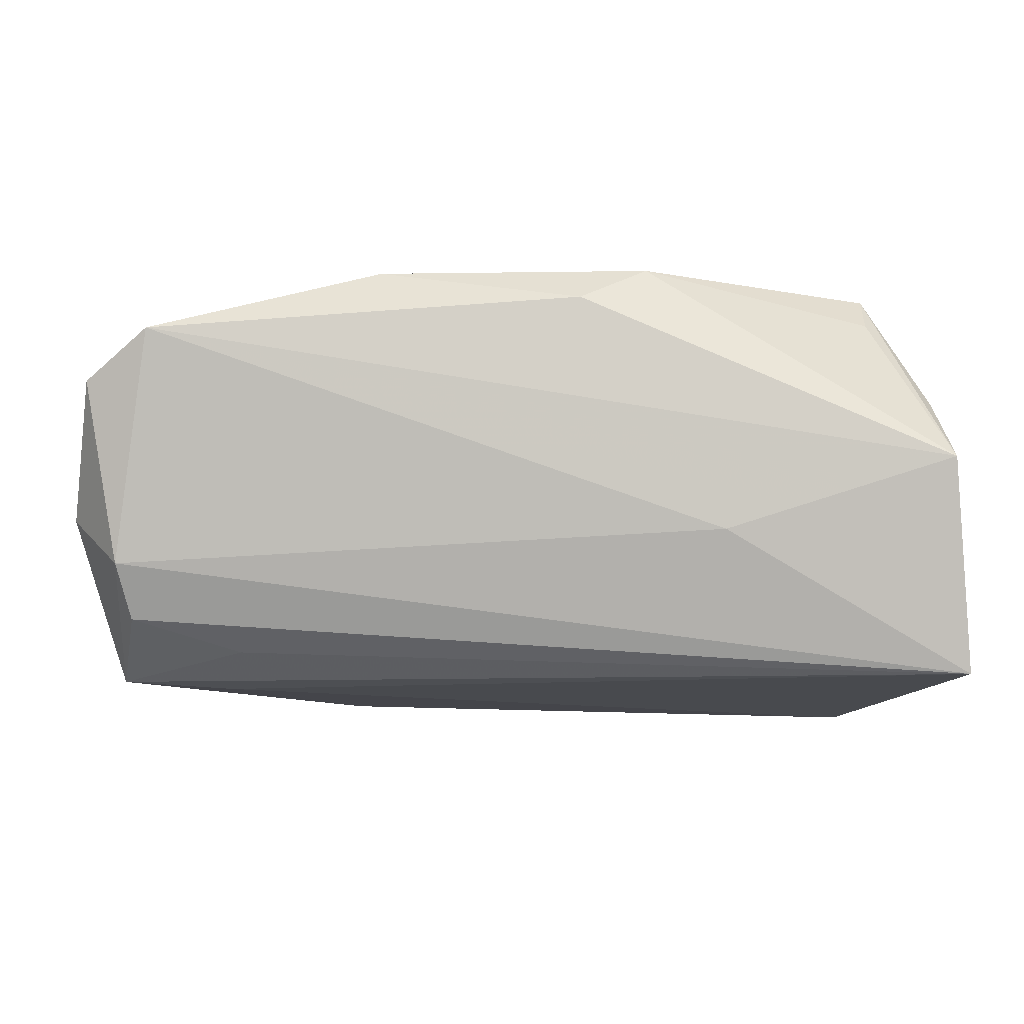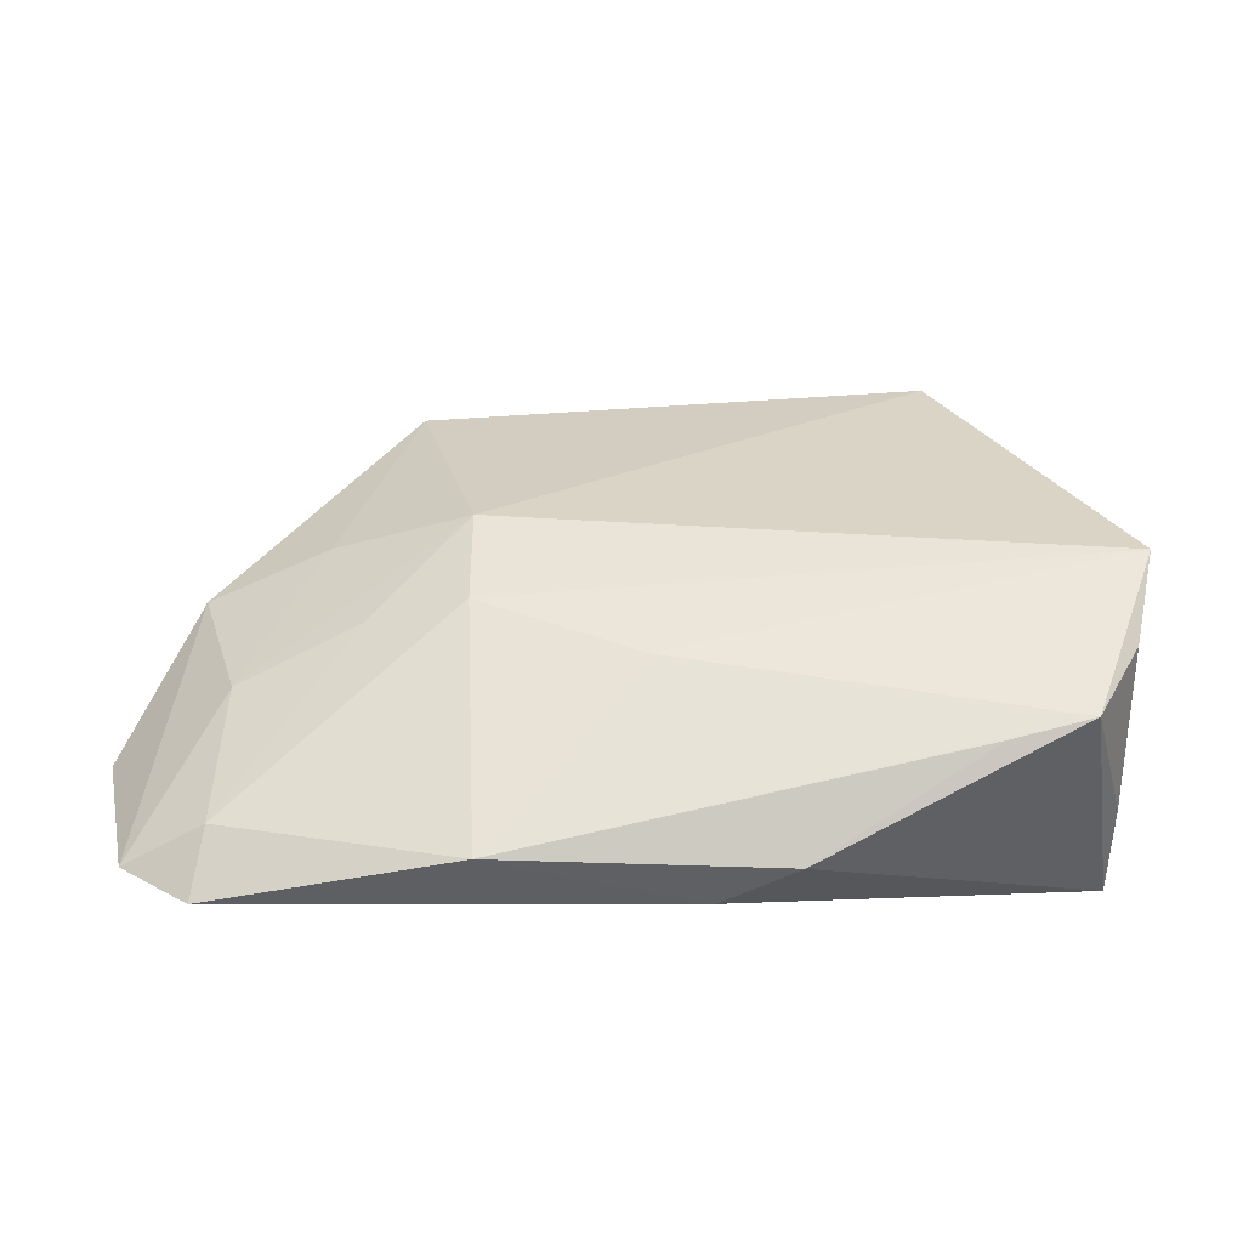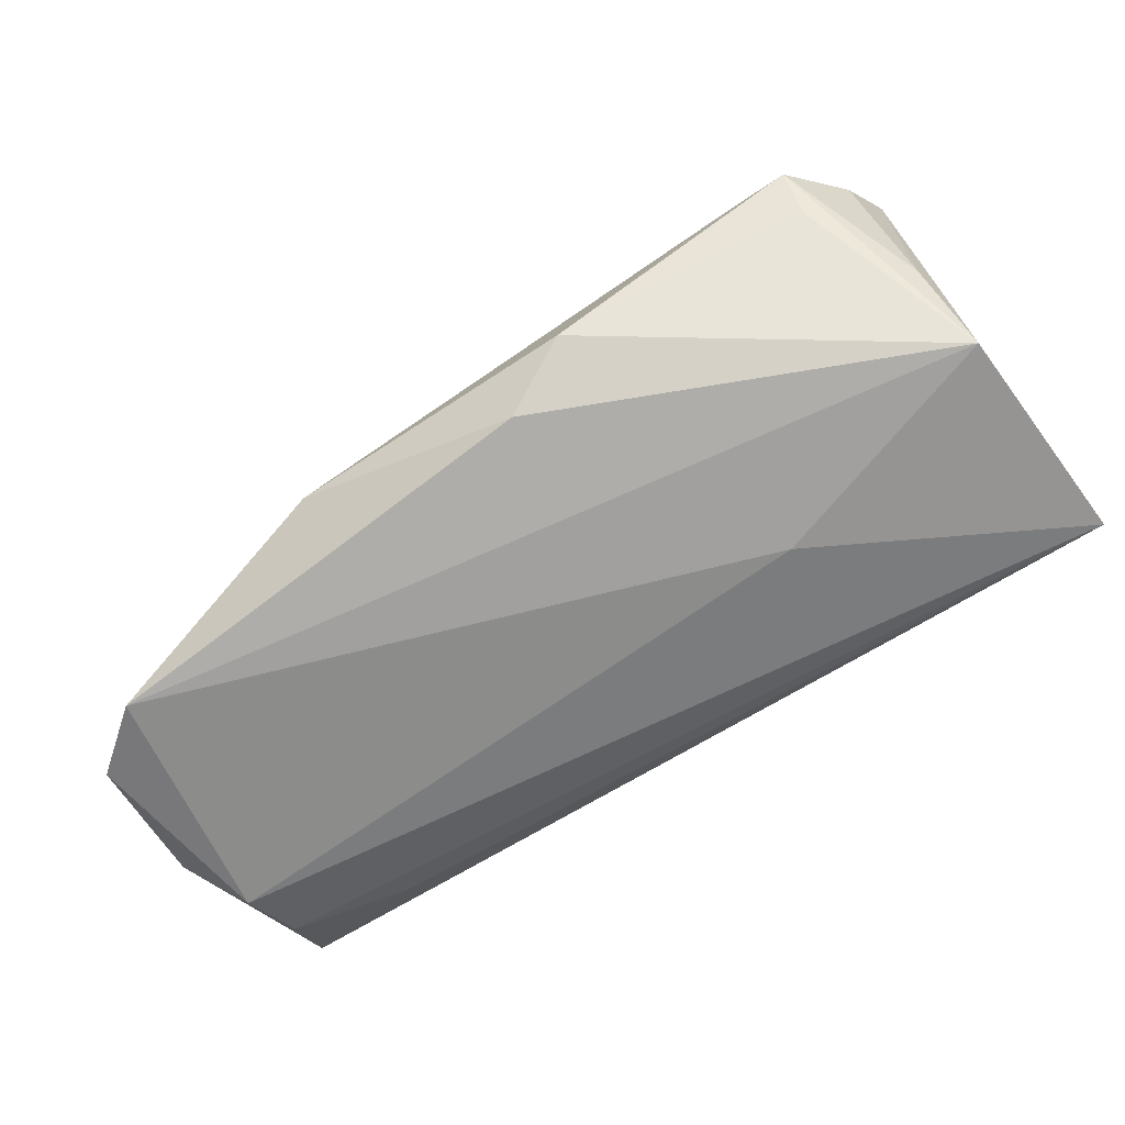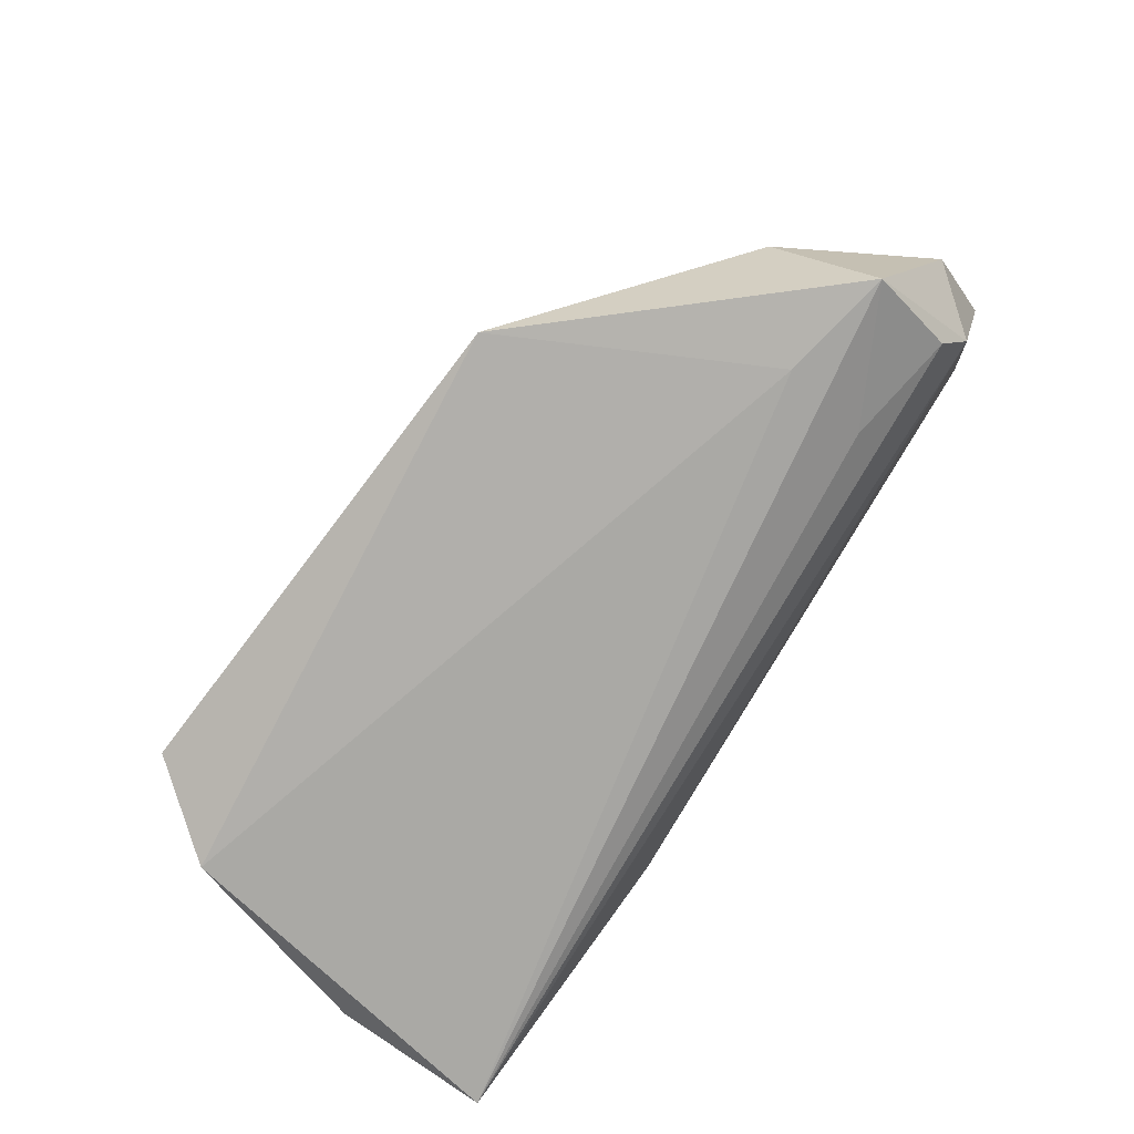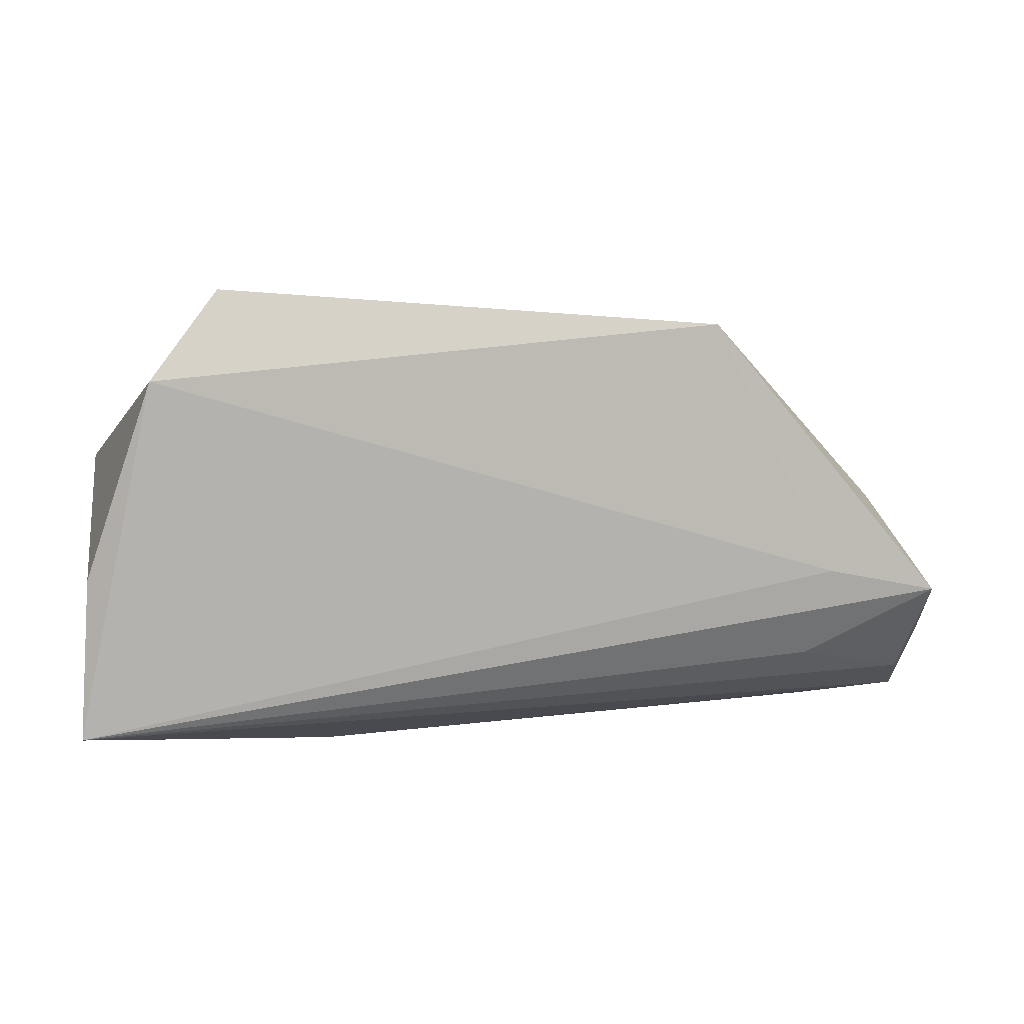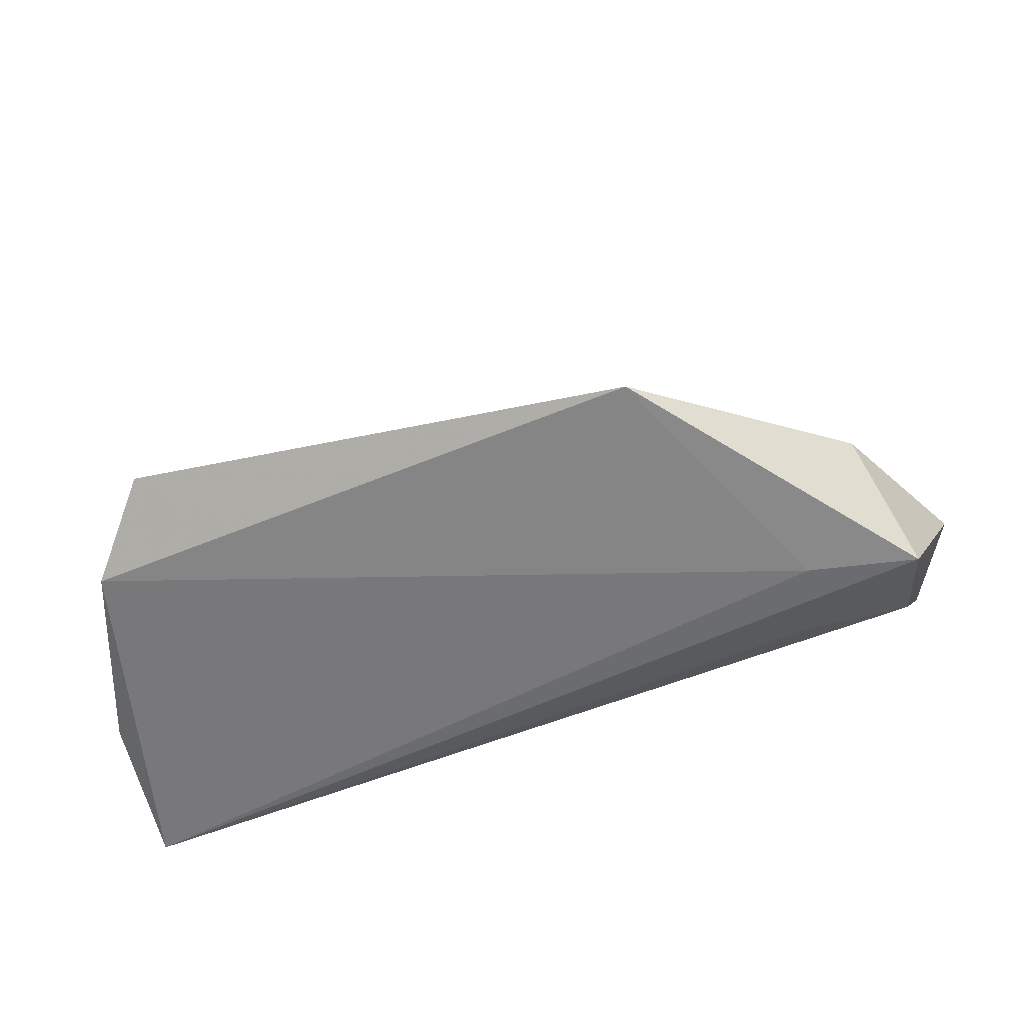
<metadata>
{"format":"obj","ext":"obj","renderer":"f3d","projection":"perspective","resolution":1024,"background":"white","views":[{"elev":-9.4,"azim":-1.7,"up":"+Z"},{"elev":-3.2,"azim":-5.2,"up":"+Y"},{"elev":-77.3,"azim":32.3,"up":"+Y"},{"elev":-76.8,"azim":-123.1,"up":"+Z"},{"elev":6.6,"azim":170.8,"up":"+Y"},{"elev":-61.0,"azim":-163.5,"up":"+Z"}]}
</metadata>
<code>
v 0.04825 -0.02466 0.006355
v 0.05068 -0.01821 -0.02125
v 0.04962 0.002049 -0.02091
v -0.007093 0.002335 0.02301
v -0.05895 -0.0133 -0.01395
v -0.05294 -0.001086 0.009578
v -0.05648 -0.02466 0.02262
v -0.06452 -0.02096 0.01635
v 0.04057 -0.004654 0.03215
v -0.06136 -0.001632 -0.02126
v 0.008638 -0.02072 0.03189
v 0.04139 0.02711 -0.02423
v -0.04484 -0.01031 -0.01798
v -0.0003495 -0.02466 0.02719
v 0.0329 0.03837 -0.02064
v -0.06073 -0.01712 -0.007041
v -0.02646 0.008737 0.01602
v -0.02646 -0.0196 0.03151
v 0.05016 0.01443 0.01992
v 0.0469 0.003243 0.0255
v 0.0303 -0.007186 0.03215
v -0.04711 0.001223 -0.02199
v -0.0549 -0.01612 0.02047
v 0.01838 -0.02313 -0.003058
v -0.04217 0.01563 -0.002158
v -0.03824 0.006093 0.01209
v -0.06731 -0.01009 -0.0004662
v -0.05702 0.009477 -0.006435
v 0.04006 -0.009718 0.02748
v -0.02568 0.01899 0.006496
v -0.03103 0.03385 -0.02222
v 0.04744 -0.01498 0.01522
f 27 10 16
f 2 10 22
f 22 10 31
f 31 15 12
f 2 22 12
f 12 22 31
f 12 15 19
f 28 10 27
f 31 10 28
f 30 17 19
f 30 15 31
f 19 15 30
f 2 19 1
f 19 32 1
f 32 9 1
f 2 16 5
f 5 16 10
f 3 19 2
f 2 12 3
f 3 12 19
f 31 28 25
f 25 30 31
f 20 32 19
f 19 9 20
f 20 9 32
f 29 9 11
f 11 1 29
f 29 1 9
f 14 1 11
f 14 7 1
f 8 28 27
f 27 16 8
f 16 7 8
f 24 16 2
f 24 7 16
f 2 1 24
f 1 7 24
f 13 10 2
f 2 5 13
f 13 5 10
f 11 9 21
f 18 21 9
f 11 21 18
f 18 14 11
f 7 14 18
f 23 8 7
f 23 18 17
f 7 18 23
f 17 18 4
f 4 18 9
f 19 17 4
f 4 9 19
f 28 8 6
f 8 23 6
f 6 25 28
f 30 25 6
f 26 23 17
f 26 6 23
f 17 30 26
f 30 6 26

</code>
